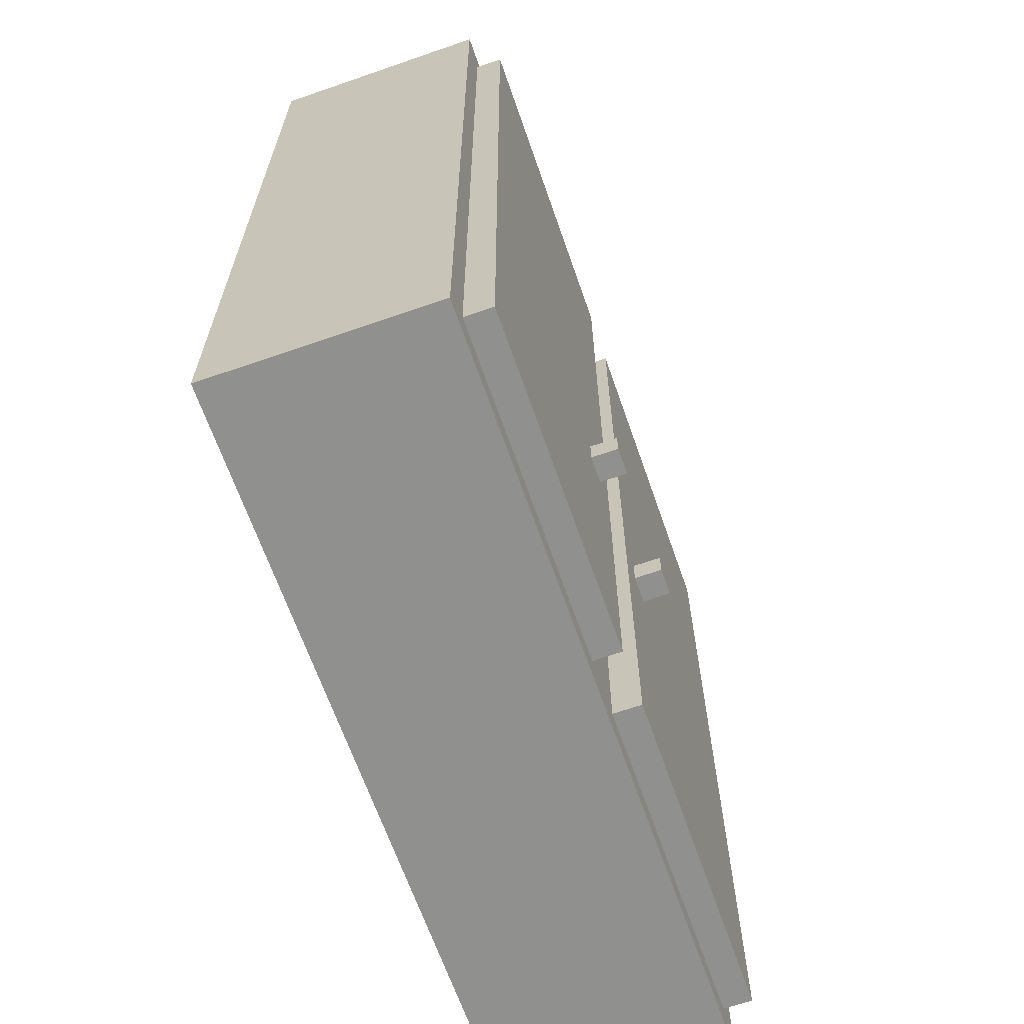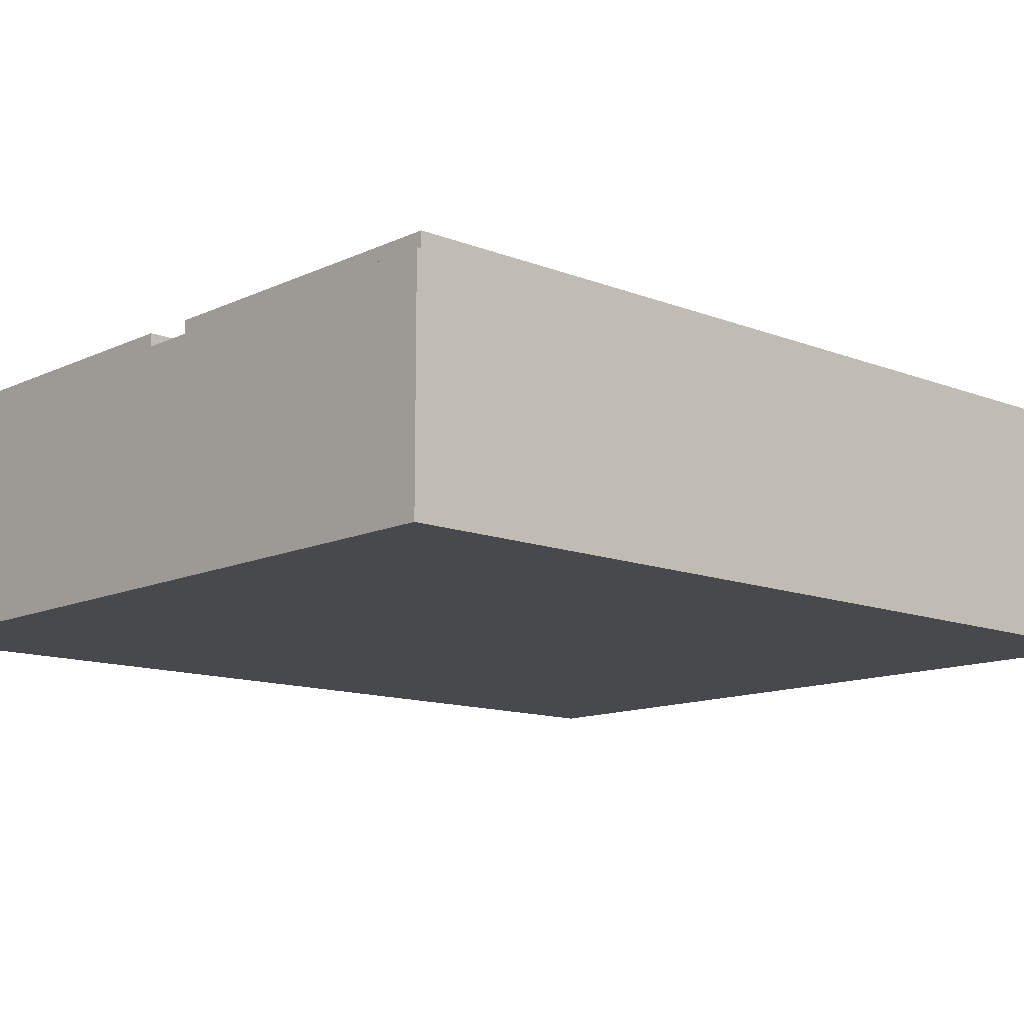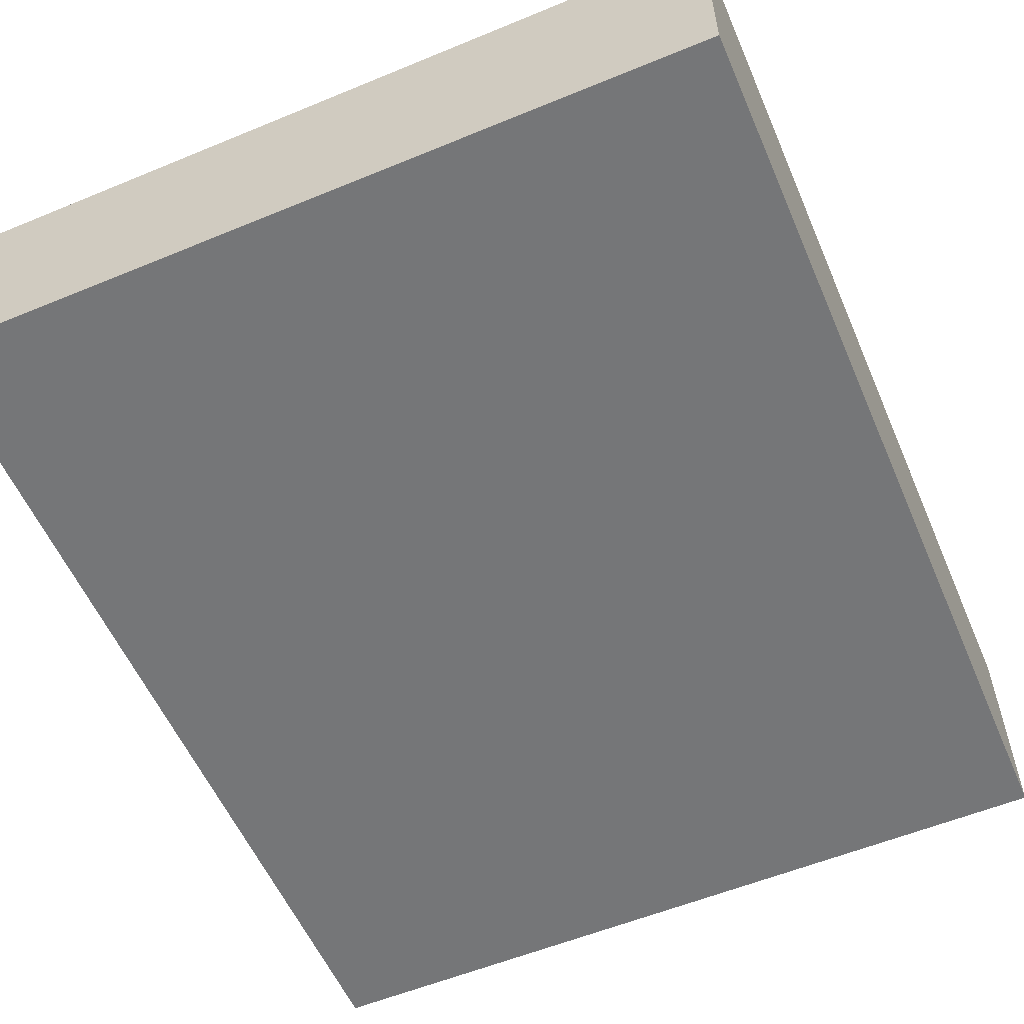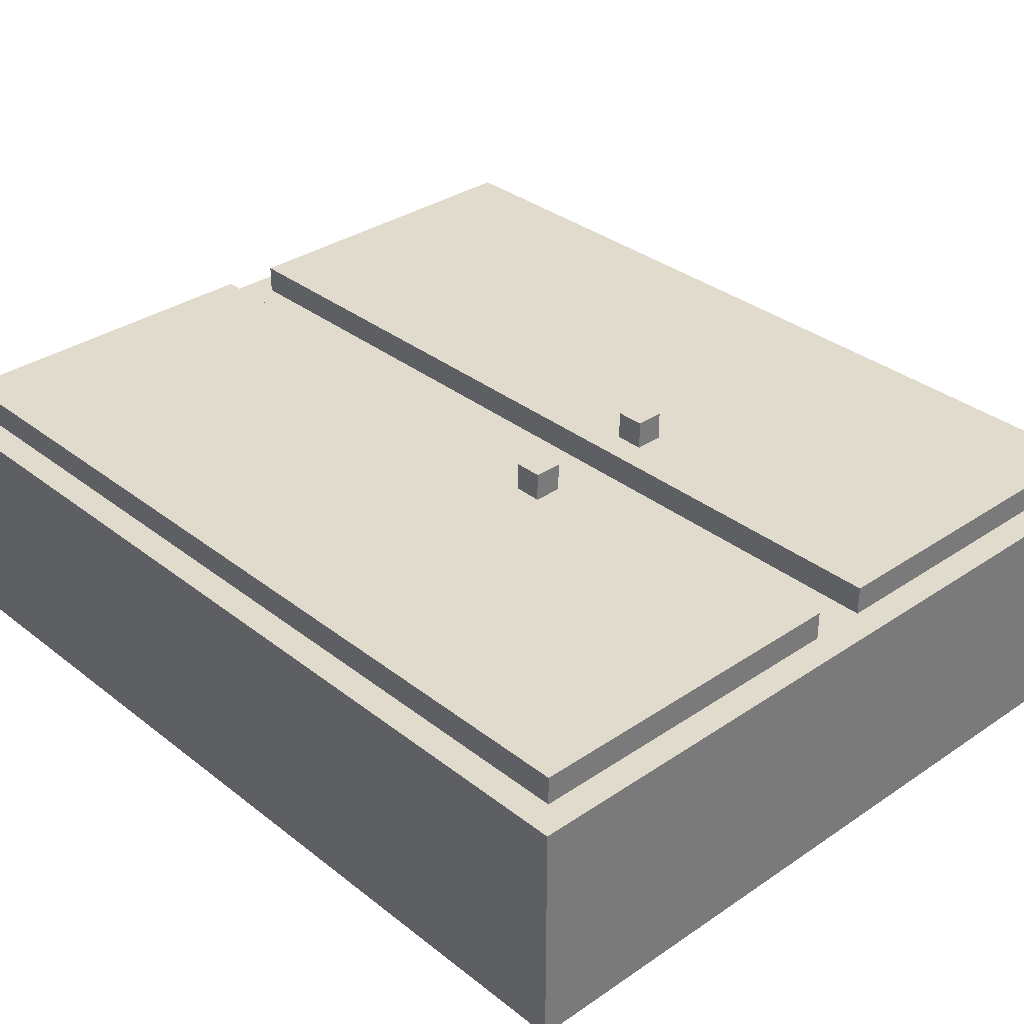
<metadata>
{"format":"obj","ext":"obj","renderer":"f3d","projection":"perspective","resolution":1024,"background":"white","views":[{"elev":-65.6,"azim":-70.8,"up":"+Y"},{"elev":-12.4,"azim":-132.5,"up":"+Z"},{"elev":-56.8,"azim":-156.7,"up":"+Z"},{"elev":33.2,"azim":-43.0,"up":"+Z"}]}
</metadata>
<code>
o
v -1.4 0 -1.2
v -1.4 0 -2
v -1.4 3.3 -1.2
v -1.4 3.3 -2
v -1.3 0.1 -1.1
v -1.3 0.1 -1.2
v -1.3 3.2 -1.1
v -1.3 3.2 -1.2
v -0.3 1.2 -1
v -0.3 1.2 -1.1
v -0.3 1.3 -1
v -0.3 1.3 -1.1
v -0.1 0.1 -1.3
v -0.1 0.1 -1.4
v -0.1 3.2 -1.3
v -0.1 3.2 -1.4
v 0.1 0.1 -1.1
v 0.1 0.1 -1.2
v 0.1 3.2 -1.1
v 0.1 3.2 -1.2
v 0.2 1.2 -1
v 0.2 1.2 -1.1
v 0.2 1.3 -1
v 0.2 1.3 -1.1
v 1.3 0.1 -1.3
v 1.3 0.1 -1.9
v 1.3 3.2 -1.3
v 1.3 3.2 -1.9
v -1.3 0.1 -1.3
v -1.3 0.1 -1.9
v -1.3 3.2 -1.3
v -1.3 3.2 -1.9
v -0.2 1.2 -1
v -0.2 1.2 -1.1
v -0.2 1.3 -1
v -0.2 1.3 -1.1
v -0.1 0.1 -1.1
v -0.1 0.1 -1.2
v -0.1 3.2 -1.1
v -0.1 3.2 -1.2
v 0.1 0.1 -1.3
v 0.1 0.1 -1.4
v 0.1 3.2 -1.3
v 0.1 3.2 -1.4
v 0.3 1.2 -1
v 0.3 1.2 -1.1
v 0.3 1.3 -1
v 0.3 1.3 -1.1
v 1.3 0.1 -1.1
v 1.3 0.1 -1.2
v 1.3 3.2 -1.1
v 1.3 3.2 -1.2
v 1.4 0 -1.2
v 1.4 0 -2
v 1.4 3.3 -1.2
v 1.4 3.3 -2
v -0.3 1.2 -1
v -0.3 1.3 -1
v -0.2 1.2 -1
v -0.2 1.3 -1
v 0.2 1.2 -1
v 0.2 1.3 -1
v 0.3 1.2 -1
v 0.3 1.3 -1
v -1.3 0.1 -1.1
v -1.3 3.2 -1.1
v -1.2 0.2 -1.1
v -1.2 2.9 -1.1
v -1.2 3 -1.1
v -1.2 3.1 -1.1
v -1.1 0.2 -1.1
v -1.1 0.3 -1.1
v -1.1 0.4 -1.1
v -1.1 2.9 -1.1
v -1 0.2 -1.1
v -1 0.3 -1.1
v -1 1.1 -1.1
v -1 1.7 -1.1
v -1 2.1 -1.1
v -1 2.8 -1.1
v -1 2.9 -1.1
v -1 3 -1.1
v -0.9 0.2 -1.1
v -0.9 0.3 -1.1
v -0.9 0.7 -1.1
v -0.9 1.1 -1.1
v -0.9 1.2 -1.1
v -0.9 1.6 -1.1
v -0.9 1.7 -1.1
v -0.9 2.1 -1.1
v -0.9 2.2 -1.1
v -0.9 2.7 -1.1
v -0.9 3 -1.1
v -0.9 3.1 -1.1
v -0.8 0.2 -1.1
v -0.8 0.3 -1.1
v -0.8 0.6 -1.1
v -0.8 0.7 -1.1
v -0.8 0.8 -1.1
v -0.8 1.2 -1.1
v -0.8 1.6 -1.1
v -0.8 2.2 -1.1
v -0.7 0.3 -1.1
v -0.7 0.4 -1.1
v -0.7 0.7 -1.1
v -0.7 0.8 -1.1
v -0.7 1.2 -1.1
v -0.7 1.3 -1.1
v -0.6 0.7 -1.1
v -0.6 0.9 -1.1
v -0.6 1.6 -1.1
v -0.6 1.7 -1.1
v -0.6 1.9 -1.1
v -0.6 2 -1.1
v -0.6 2.6 -1.1
v -0.6 2.7 -1.1
v -0.6 3 -1.1
v -0.6 3.1 -1.1
v -0.5 0.3 -1.1
v -0.5 0.5 -1.1
v -0.5 0.6 -1.1
v -0.5 0.8 -1.1
v -0.5 2.5 -1.1
v -0.5 2.6 -1.1
v -0.5 2.7 -1.1
v -0.5 2.8 -1.1
v -0.5 2.9 -1.1
v -0.5 3 -1.1
v -0.4 0.8 -1.1
v -0.4 0.9 -1.1
v -0.4 1.2 -1.1
v -0.4 1.3 -1.1
v -0.4 1.9 -1.1
v -0.4 2 -1.1
v -0.4 2.5 -1.1
v -0.4 2.7 -1.1
v -0.3 0.2 -1.1
v -0.3 0.4 -1.1
v -0.3 0.5 -1.1
v -0.3 1.1 -1.1
v -0.3 1.2 -1.1
v -0.3 1.3 -1.1
v -0.3 1.4 -1.1
v -0.3 1.6 -1.1
v -0.3 1.7 -1.1
v -0.3 2.9 -1.1
v -0.2 0.4 -1.1
v -0.2 1.1 -1.1
v -0.2 1.2 -1.1
v -0.2 1.3 -1.1
v -0.2 1.4 -1.1
v -0.2 2.9 -1.1
v -0.2 3 -1.1
v -0.2 3.1 -1.1
v -0.1 0.1 -1.1
v -0.1 3.2 -1.1
v 0.1 0.1 -1.1
v 0.1 3.2 -1.1
v 0.2 0.4 -1.1
v 0.2 1.1 -1.1
v 0.2 1.2 -1.1
v 0.2 1.3 -1.1
v 0.2 1.4 -1.1
v 0.2 2.9 -1.1
v 0.2 3 -1.1
v 0.2 3.1 -1.1
v 0.3 0.2 -1.1
v 0.3 0.4 -1.1
v 0.3 0.5 -1.1
v 0.3 1.1 -1.1
v 0.3 1.2 -1.1
v 0.3 1.3 -1.1
v 0.3 1.4 -1.1
v 0.3 1.6 -1.1
v 0.3 1.7 -1.1
v 0.3 2.9 -1.1
v 0.4 0.8 -1.1
v 0.4 0.9 -1.1
v 0.4 1.2 -1.1
v 0.4 1.3 -1.1
v 0.4 1.9 -1.1
v 0.4 2 -1.1
v 0.4 2.5 -1.1
v 0.4 2.7 -1.1
v 0.5 0.3 -1.1
v 0.5 0.5 -1.1
v 0.5 0.6 -1.1
v 0.5 0.8 -1.1
v 0.5 2.5 -1.1
v 0.5 2.6 -1.1
v 0.5 2.7 -1.1
v 0.5 2.8 -1.1
v 0.5 2.9 -1.1
v 0.5 3 -1.1
v 0.6 0.7 -1.1
v 0.6 0.9 -1.1
v 0.6 1.6 -1.1
v 0.6 1.7 -1.1
v 0.6 1.9 -1.1
v 0.6 2 -1.1
v 0.6 2.6 -1.1
v 0.6 2.7 -1.1
v 0.6 3 -1.1
v 0.6 3.1 -1.1
v 0.7 0.3 -1.1
v 0.7 0.4 -1.1
v 0.7 0.7 -1.1
v 0.7 0.8 -1.1
v 0.7 1.2 -1.1
v 0.7 1.3 -1.1
v 0.8 0.2 -1.1
v 0.8 0.3 -1.1
v 0.8 0.6 -1.1
v 0.8 0.7 -1.1
v 0.8 0.8 -1.1
v 0.8 1.2 -1.1
v 0.8 1.6 -1.1
v 0.8 2.2 -1.1
v 0.9 0.2 -1.1
v 0.9 0.3 -1.1
v 0.9 0.7 -1.1
v 0.9 1.1 -1.1
v 0.9 1.2 -1.1
v 0.9 1.6 -1.1
v 0.9 1.7 -1.1
v 0.9 2.1 -1.1
v 0.9 2.2 -1.1
v 0.9 2.7 -1.1
v 0.9 3 -1.1
v 0.9 3.1 -1.1
v 1 0.2 -1.1
v 1 0.3 -1.1
v 1 1.1 -1.1
v 1 1.7 -1.1
v 1 2.1 -1.1
v 1 2.8 -1.1
v 1 2.9 -1.1
v 1 3 -1.1
v 1.1 0.2 -1.1
v 1.1 0.3 -1.1
v 1.1 0.4 -1.1
v 1.1 2.9 -1.1
v 1.2 0.2 -1.1
v 1.2 2.9 -1.1
v 1.2 3 -1.1
v 1.2 3.1 -1.1
v 1.3 0.1 -1.1
v 1.3 3.2 -1.1
v -1.4 0 -1.2
v -1.4 3.3 -1.2
v -1.3 0.1 -1.2
v -1.3 3.2 -1.2
v -1.2 3.2 -1.2
v -1.2 3.3 -1.2
v -0.8 3.2 -1.2
v -0.8 3.3 -1.2
v -0.1 0.1 -1.2
v -0.1 3.2 -1.2
v 0.1 0.1 -1.2
v 0.1 3.2 -1.2
v 0.8 3.2 -1.2
v 0.8 3.3 -1.2
v 1.2 3.2 -1.2
v 1.2 3.3 -1.2
v 1.3 0.1 -1.2
v 1.3 3.2 -1.2
v 1.4 0 -1.2
v 1.4 3.3 -1.2
v -1.3 0.1 -1.9
v -1.3 3.2 -1.9
v 1.3 0.1 -1.9
v 1.3 3.2 -1.9
v -1.3 0.1 -1.3
v -1.3 3.2 -1.3
v -0.1 0.1 -1.3
v -0.1 3.2 -1.3
v 0.1 0.1 -1.3
v 0.1 3.2 -1.3
v 1.3 0.1 -1.3
v 1.3 3.2 -1.3
v -0.1 0.1 -1.4
v -0.1 3.2 -1.4
v 0.1 0.1 -1.4
v 0.1 3.2 -1.4
v -1.4 0 -2
v -1.4 3.3 -2
v 1.4 0 -2
v 1.4 3.3 -2
v -1.4 0 -1.2
v 1.4 0 -1.2
v -1.4 0 -2
v 1.4 0 -2
v -1.3 0.1 -1.1
v -0.1 0.1 -1.1
v 0.1 0.1 -1.1
v 1.3 0.1 -1.1
v -1.3 0.1 -1.2
v -0.1 0.1 -1.2
v 0.1 0.1 -1.2
v 1.3 0.1 -1.2
v -0.3 1.2 -1
v -0.2 1.2 -1
v 0.2 1.2 -1
v 0.3 1.2 -1
v -0.3 1.2 -1.1
v -0.2 1.2 -1.1
v 0.2 1.2 -1.1
v 0.3 1.2 -1.1
v -1.3 3.2 -1.3
v -0.1 3.2 -1.3
v 0.1 3.2 -1.3
v 1.3 3.2 -1.3
v -0.1 3.2 -1.4
v 0.1 3.2 -1.4
v -1.3 3.2 -1.9
v 1.3 3.2 -1.9
v -1.3 0.1 -1.3
v -0.1 0.1 -1.3
v 0.1 0.1 -1.3
v 1.3 0.1 -1.3
v -0.1 0.1 -1.4
v 0.1 0.1 -1.4
v -1.3 0.1 -1.9
v 1.3 0.1 -1.9
v -0.3 1.3 -1
v -0.2 1.3 -1
v 0.2 1.3 -1
v 0.3 1.3 -1
v -0.3 1.3 -1.1
v -0.2 1.3 -1.1
v 0.2 1.3 -1.1
v 0.3 1.3 -1.1
v -1.3 3.2 -1.1
v -0.1 3.2 -1.1
v 0.1 3.2 -1.1
v 1.3 3.2 -1.1
v -1.3 3.2 -1.2
v -1.2 3.2 -1.2
v -0.8 3.2 -1.2
v -0.1 3.2 -1.2
v 0.1 3.2 -1.2
v 0.8 3.2 -1.2
v 1.2 3.2 -1.2
v 1.3 3.2 -1.2
v -1.4 3.3 -1.2
v -1.2 3.3 -1.2
v -0.8 3.3 -1.2
v 0.8 3.3 -1.2
v 1.2 3.3 -1.2
v 1.4 3.3 -1.2
v -1.2 3.3 -1.3
v -0.8 3.3 -1.3
v 0.8 3.3 -1.3
v 1.2 3.3 -1.3
v -1.4 3.3 -2
v 1.4 3.3 -2
f 3 2 1
f 4 2 3
f 7 6 5
f 8 6 7
f 11 10 9
f 12 10 11
f 15 14 13
f 16 14 15
f 19 18 17
f 20 18 19
f 23 22 21
f 24 22 23
f 27 26 25
f 28 26 27
f 29 30 31
f 31 30 32
f 33 34 35
f 35 34 36
f 37 38 39
f 39 38 40
f 41 42 43
f 43 42 44
f 45 46 47
f 47 46 48
f 49 50 51
f 51 50 52
f 53 54 55
f 55 54 56
f 59 58 57
f 60 58 59
f 63 62 61
f 64 62 63
f 67 66 65
f 68 66 67
f 69 66 68
f 70 66 69
f 71 67 65
f 71 68 67
f 72 68 71
f 73 68 72
f 74 69 68
f 74 68 73
f 75 71 65
f 75 72 71
f 76 73 72
f 76 72 75
f 77 74 73
f 78 74 77
f 79 74 78
f 80 74 79
f 81 69 74
f 81 74 80
f 82 70 69
f 82 69 81
f 83 75 65
f 83 76 75
f 84 73 76
f 84 76 83
f 85 77 73
f 86 78 77
f 86 77 85
f 87 78 86
f 88 78 87
f 89 79 78
f 89 78 88
f 90 80 79
f 90 79 89
f 91 80 90
f 92 80 91
f 93 70 82
f 93 82 81
f 94 66 70
f 94 70 93
f 95 83 65
f 95 84 83
f 96 73 84
f 96 84 95
f 97 85 73
f 98 86 85
f 98 85 97
f 98 87 86
f 99 87 98
f 100 88 87
f 100 87 99
f 101 89 88
f 101 88 100
f 101 90 89
f 101 91 90
f 102 92 91
f 102 91 101
f 103 73 96
f 103 96 95
f 104 97 73
f 104 73 103
f 105 99 98
f 105 98 97
f 106 100 99
f 106 99 105
f 106 101 100
f 106 102 101
f 107 102 106
f 108 102 107
f 109 105 97
f 109 106 105
f 109 107 106
f 110 107 109
f 111 102 108
f 112 102 111
f 113 102 112
f 114 102 113
f 115 92 102
f 115 102 114
f 116 80 92
f 116 92 115
f 117 93 81
f 117 94 93
f 118 66 94
f 118 94 117
f 119 104 103
f 119 103 95
f 120 97 104
f 120 104 119
f 121 109 97
f 121 97 120
f 121 110 109
f 122 110 121
f 123 115 114
f 124 116 115
f 124 115 123
f 125 80 116
f 125 116 124
f 126 81 80
f 126 80 125
f 127 117 81
f 127 81 126
f 127 118 117
f 128 118 127
f 129 110 122
f 129 122 121
f 129 121 120
f 130 107 110
f 130 110 129
f 131 108 107
f 131 107 130
f 132 111 108
f 132 108 131
f 133 114 113
f 133 113 112
f 134 123 114
f 134 114 133
f 135 124 123
f 135 123 134
f 135 125 124
f 136 127 126
f 136 125 135
f 136 126 125
f 136 128 127
f 137 95 65
f 137 119 95
f 137 120 119
f 138 120 137
f 139 129 120
f 139 120 138
f 139 131 130
f 139 130 129
f 139 132 131
f 140 132 139
f 141 132 140
f 142 111 132
f 142 132 141
f 143 111 142
f 144 112 111
f 144 111 143
f 145 134 133
f 145 112 144
f 145 135 134
f 145 136 135
f 145 133 112
f 146 128 136
f 146 136 145
f 147 138 137
f 147 140 139
f 147 139 138
f 148 141 140
f 148 140 147
f 149 141 148
f 150 143 142
f 151 144 143
f 151 146 145
f 151 143 150
f 151 145 144
f 152 128 146
f 152 146 151
f 153 118 128
f 153 128 152
f 154 66 118
f 154 118 153
f 155 150 149
f 155 151 150
f 155 154 153
f 155 137 65
f 155 147 137
f 155 148 147
f 155 153 152
f 155 149 148
f 155 152 151
f 156 66 154
f 156 154 155
f 159 158 157
f 160 158 159
f 161 158 160
f 162 158 161
f 163 158 162
f 164 158 163
f 165 158 164
f 166 158 165
f 167 159 157
f 168 160 159
f 168 159 167
f 169 160 168
f 170 161 160
f 170 160 169
f 171 161 170
f 172 163 162
f 173 164 163
f 173 163 172
f 174 164 173
f 175 164 174
f 176 165 164
f 176 164 175
f 177 171 170
f 177 172 171
f 177 170 169
f 177 174 173
f 177 173 172
f 178 174 177
f 179 174 178
f 180 174 179
f 181 176 175
f 182 176 181
f 183 176 182
f 184 176 183
f 185 169 168
f 185 168 167
f 186 177 169
f 186 169 185
f 187 177 186
f 188 178 177
f 188 177 187
f 189 184 183
f 189 183 182
f 190 184 189
f 191 176 184
f 191 184 190
f 192 176 191
f 193 165 176
f 193 176 192
f 194 166 165
f 194 165 193
f 195 188 187
f 196 178 188
f 196 188 195
f 196 179 178
f 197 174 180
f 197 175 174
f 198 181 175
f 198 175 197
f 199 182 181
f 199 181 198
f 200 190 189
f 200 182 199
f 200 189 182
f 201 192 191
f 201 190 200
f 201 191 190
f 202 192 201
f 203 194 193
f 203 166 194
f 204 158 166
f 204 166 203
f 205 185 167
f 205 187 186
f 205 186 185
f 206 187 205
f 207 196 195
f 207 195 187
f 208 196 207
f 209 179 196
f 209 196 208
f 209 180 179
f 210 199 198
f 210 180 209
f 210 200 199
f 210 197 180
f 210 201 200
f 210 202 201
f 210 198 197
f 211 167 157
f 211 205 167
f 211 206 205
f 212 206 211
f 213 208 207
f 213 187 206
f 213 207 187
f 214 208 213
f 215 209 208
f 215 208 214
f 215 210 209
f 216 210 215
f 217 202 210
f 217 210 216
f 218 202 217
f 219 212 211
f 219 211 157
f 220 206 212
f 220 212 219
f 221 216 215
f 221 214 213
f 221 215 214
f 222 216 221
f 223 217 216
f 223 216 222
f 224 218 217
f 224 217 223
f 225 218 224
f 226 218 225
f 227 202 218
f 227 218 226
f 228 192 202
f 228 202 227
f 229 203 193
f 229 204 203
f 230 158 204
f 230 204 229
f 231 220 219
f 231 219 157
f 232 206 220
f 232 220 231
f 233 223 222
f 233 222 221
f 233 224 223
f 233 225 224
f 234 226 225
f 234 225 233
f 235 228 227
f 235 226 234
f 235 227 226
f 236 192 228
f 236 228 235
f 236 193 192
f 237 230 229
f 237 193 236
f 237 229 193
f 238 230 237
f 239 231 157
f 239 232 231
f 240 206 232
f 240 232 239
f 241 235 234
f 241 206 240
f 241 238 237
f 241 237 236
f 241 234 233
f 241 221 213
f 241 213 206
f 241 236 235
f 241 233 221
f 242 238 241
f 243 240 239
f 243 239 157
f 243 242 241
f 243 241 240
f 244 238 242
f 244 242 243
f 245 230 238
f 245 238 244
f 246 158 230
f 246 230 245
f 247 243 157
f 247 244 243
f 247 246 245
f 247 245 244
f 248 158 246
f 248 246 247
f 251 250 249
f 252 250 251
f 253 250 252
f 254 250 253
f 255 254 253
f 256 254 255
f 257 251 249
f 258 256 255
f 259 257 249
f 259 258 257
f 260 256 258
f 260 258 259
f 261 256 260
f 262 256 261
f 263 262 261
f 264 262 263
f 265 259 249
f 266 264 263
f 267 265 249
f 267 266 265
f 268 264 266
f 268 266 267
f 271 270 269
f 272 270 271
f 273 274 275
f 275 274 276
f 277 278 279
f 279 278 280
f 281 282 283
f 283 282 284
f 285 286 287
f 287 286 288
f 291 290 289
f 292 290 291
f 297 294 293
f 298 294 297
f 299 296 295
f 300 296 299
f 305 302 301
f 306 302 305
f 307 304 303
f 308 304 307
f 313 310 309
f 314 312 311
f 315 313 309
f 315 314 313
f 316 312 314
f 316 314 315
f 317 318 321
f 319 320 322
f 317 321 323
f 321 322 323
f 322 320 324
f 323 322 324
f 325 326 329
f 329 326 330
f 327 328 331
f 331 328 332
f 333 334 337
f 337 334 338
f 338 334 339
f 339 334 340
f 335 336 341
f 341 336 342
f 342 336 343
f 343 336 344
f 345 346 351
f 346 347 351
f 347 348 352
f 351 347 352
f 348 349 353
f 352 348 353
f 349 350 354
f 353 349 354
f 352 353 355
f 351 352 355
f 353 354 355
f 345 351 355
f 354 350 356
f 355 354 356

</code>
